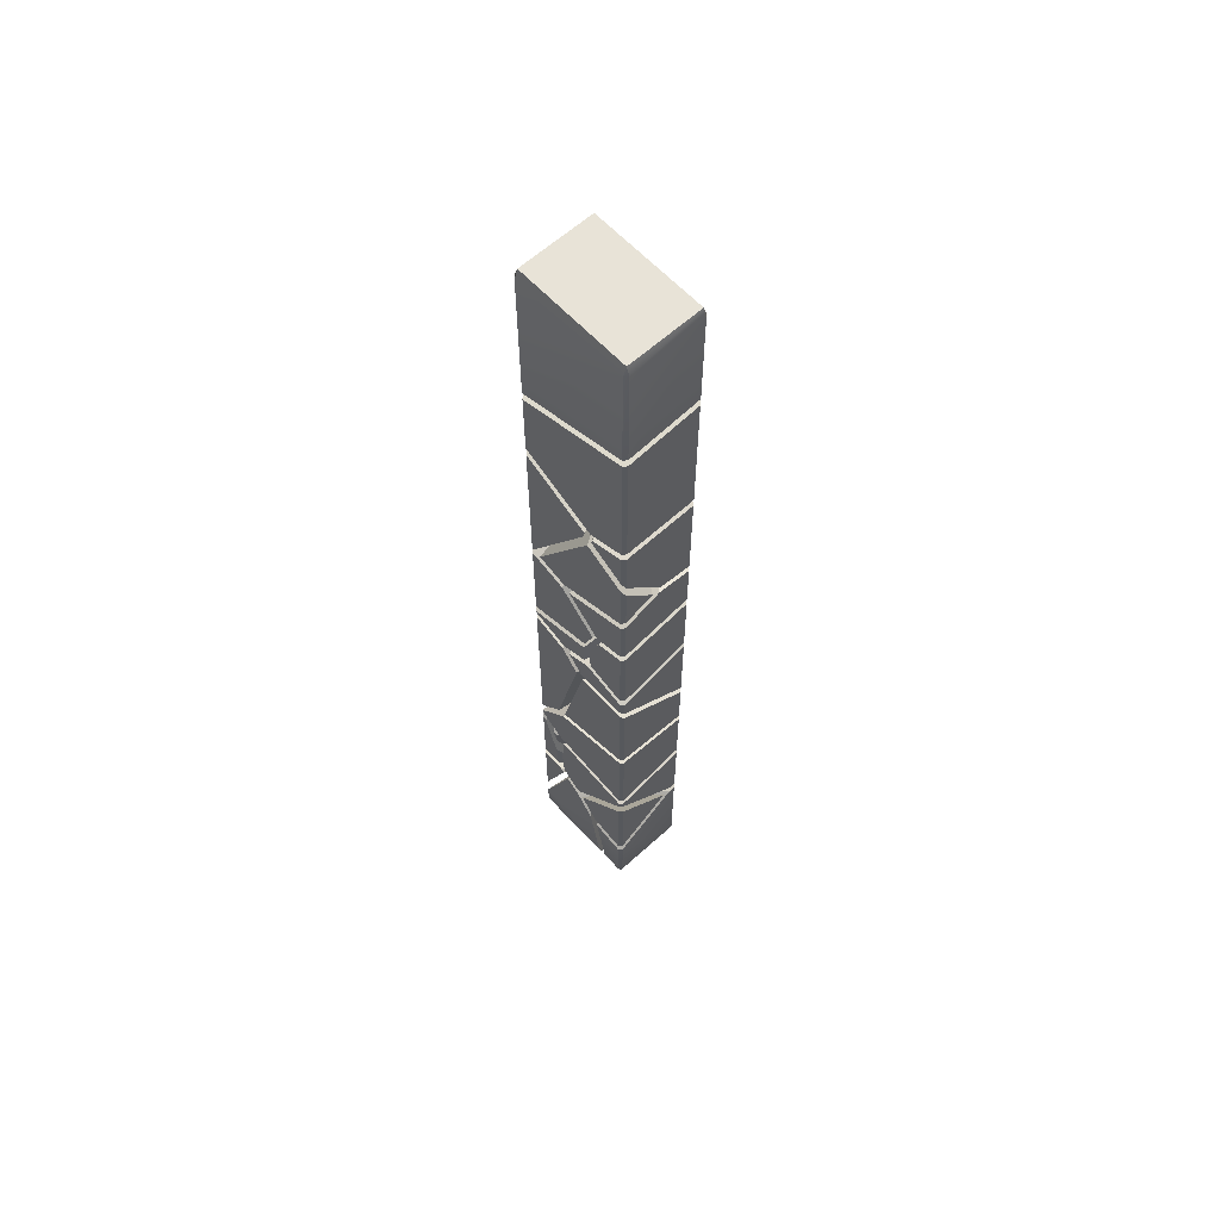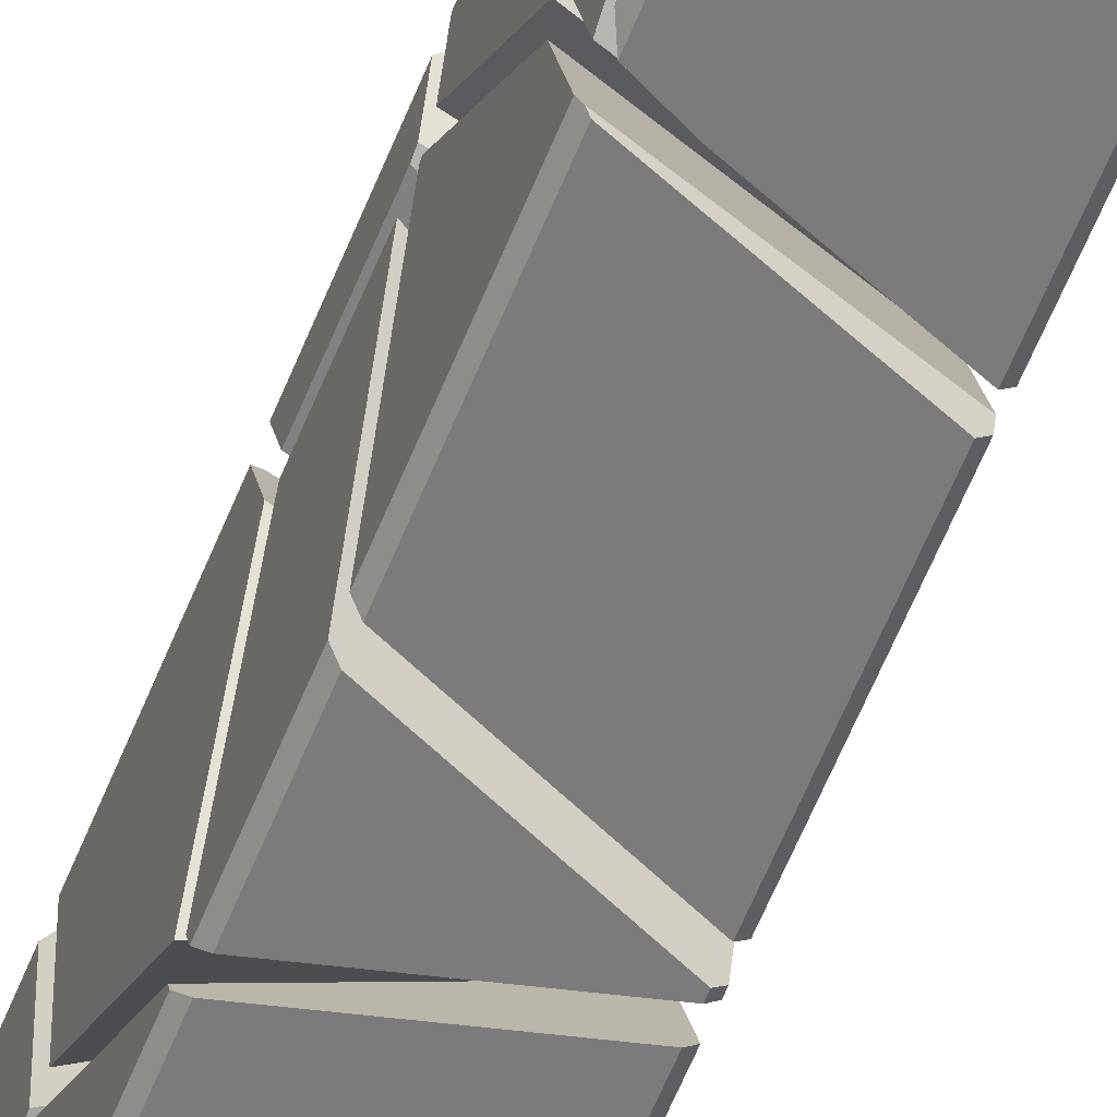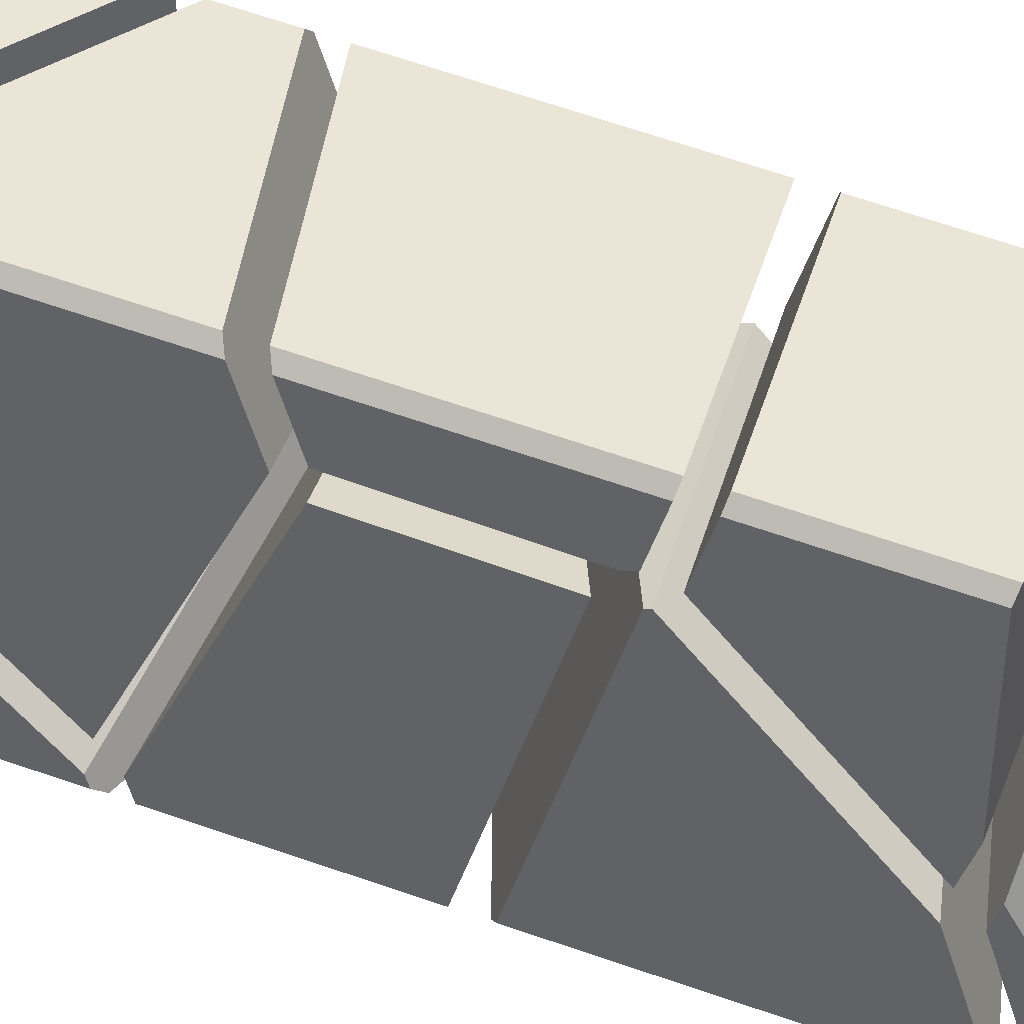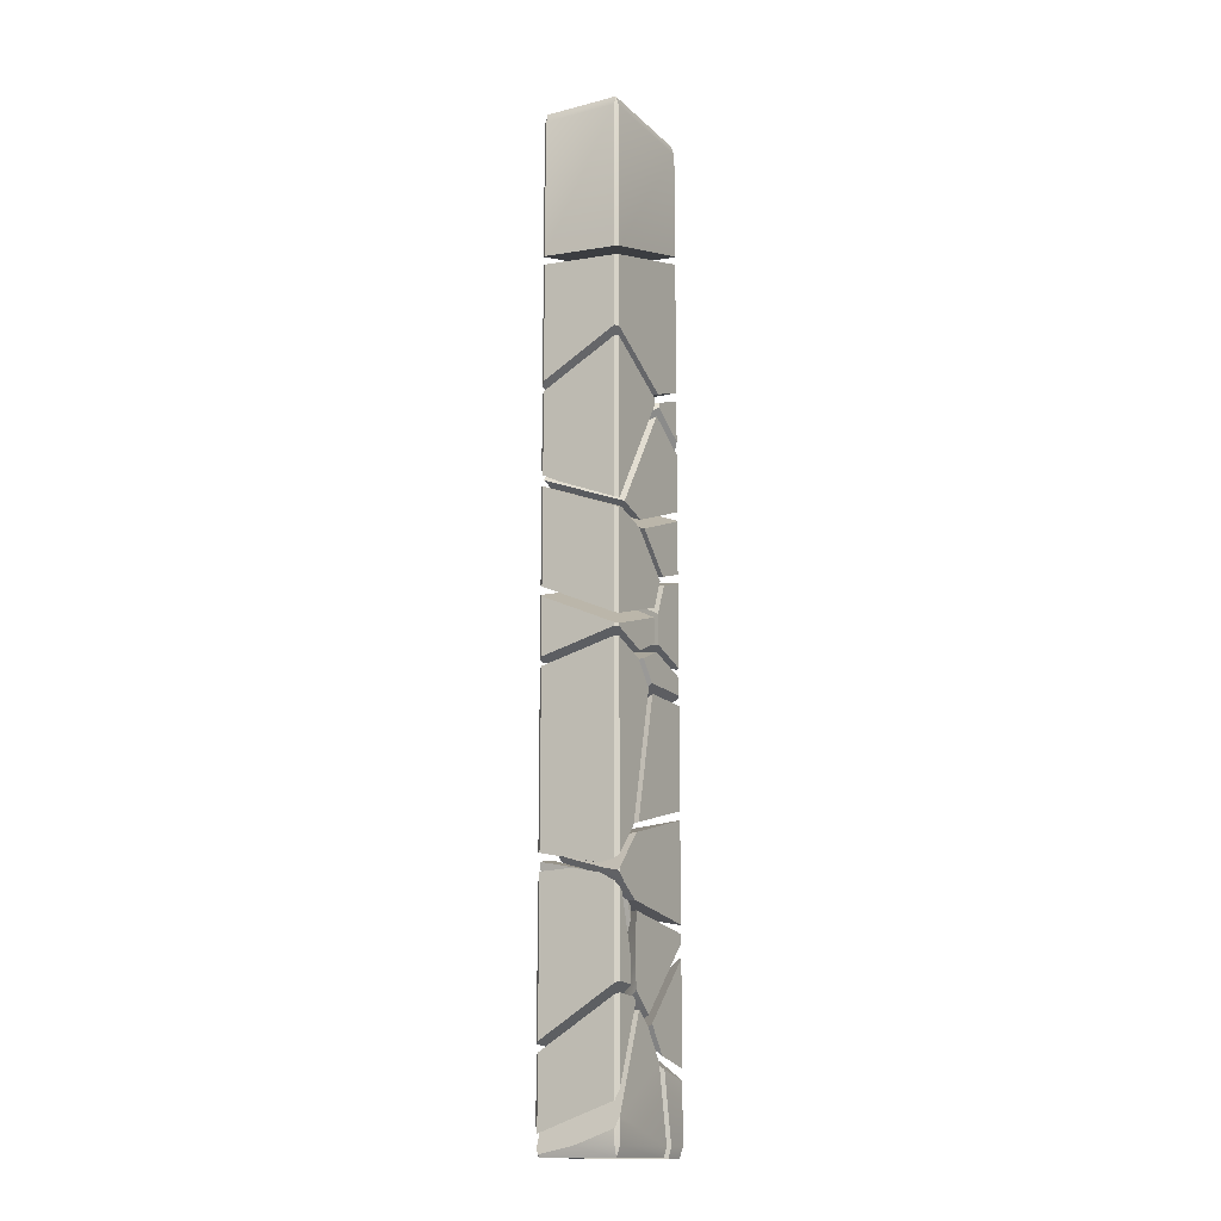
<metadata>
{"format":"obj","ext":"obj","renderer":"f3d","projection":"perspective","resolution":1024,"background":"white","views":[{"elev":61.9,"azim":137.4,"up":"+Z"},{"elev":-58.5,"azim":-21.5,"up":"+Y"},{"elev":44.2,"azim":-65.5,"up":"+Y"},{"elev":-15.1,"azim":28.8,"up":"+Z"}]}
</metadata>
<code>
g default
v 1 0.3276 -1.017
v -1 0.8487 -0.6583
v -1 1.42 -0.8513
v -0.92 1.5 -0.8998
v 0.92 1.5 -1.392
v 1 1.42 -1.386
v -1 0.1236 -3.061
v 1 0.08876 -1.781
v 1 1.42 -1.806
v 0.92 1.5 -1.859
v -0.92 1.5 -3.036
v -1 1.42 -3.085
v -1 -1.104 -1.535
v 1 -0.2994 -1.299
v -0.7748 1.5 -9.043
v 0.3127 0.1697 -9.539
v -0.1317 -0.04035 -9.424
v -1 0.6412 -9.073
v -1 1.42 -8.982
v -0.92 1.5 -8.998
v -0.7238 -0.2399 -9.699
v -1 -0.2286 -9.746
v 1 0.5783 -10.16
v 0.92 1.5 -10.33
v 1 1.42 -10.37
v -1 -0.3254 -9.867
v 1 0.8781 -11.76
v 0.92 0.8892 -12
v -0.92 0.1088 -12
v -1 0.02984 -11.76
v -1 1.42 -11.76
v -0.92 1.5 -11.76
v 0.92 1.5 -11.76
v 1 1.42 -11.76
v 0.92 1.42 -12
v -0.92 1.42 -12
v 1 -0.819 -8.72
v 0.7814 -0.7009 -8.865
v 1 -0.7139 -8.821
v -1 -0.8808 -9.953
v -1 -1.42 -11.33
v -0.92 -1.5 -11.51
v 0.92 -1.5 -10.86
v 1 -1.42 -10.63
v 1 -1.42 -8.673
v 0.92 -1.5 -8.716
v -0.92 -1.5 -9.856
v -1 -1.42 -9.911
v -1 -0.7457 4.762
v 1 0.4841 5.198
v 1 1.42 5.552
v 0.92 1.5 5.583
v -0.92 1.5 5.609
v -1 1.42 5.58
v -1 -1.42 8.137
v -0.92 -1.5 8.106
v -1 1.42 9.012
v -0.92 1.5 9.03
v 0.92 1.5 8.88
v 1 1.42 8.849
v 1 -1.42 7.973
v 0.92 -1.5 7.955
v -1 -1.42 5.124
v -0.92 -1.5 5.21
v 0.92 -1.5 6.219
v 1 -1.42 6.22
v 1 0.02349 -9.232
v 0.5267 0.1955 -9.452
v -0.5397 1.5 -8.966
v 0.92 1.5 -7.722
v 1 1.42 -7.739
v 1 0.4769 -9.882
v 1 1.42 -10.12
v 0.92 1.5 -10.08
v 1 0.5612 5.013
v -1 -0.6686 4.577
v -1 1.42 5.366
v -0.92 1.5 5.395
v 0.92 1.5 5.369
v 1 1.42 5.338
v -0.08743 1.5 2.99
v -1 0.0758 2.802
v -1 -0.9813 3.463
v 1 0.5255 4.886
v 1 1.42 4.326
v 0.92 1.5 4.182
v -0.92 1.5 2.893
v -1 1.42 2.879
v -0.1047 -1.5 -6.018
v 0.465 -1.459 -6.135
v 0.5713 -1.5 -6.158
v -1 -0.4104 -9.65
v -0.8163 -0.4179 -9.619
v 0.2205 -0.599 -8.984
v 0.5127 -0.6519 -8.799
v 1 -0.9638 -7.751
v 1 -1.328 -6.549
v -0.92 -1.5 -6.047
v -1 -1.42 -6.314
v -1 -0.4748 -9.731
v -1 -0.7223 -9.73
v 1 -0.9151 -8.477
v -1 -1.42 -9.676
v -0.92 -1.5 -9.62
v 0.92 -1.5 -8.481
v 1 -1.42 -8.437
v 1 -1.42 -6.468
v 0.92 -1.5 -6.353
v -0.9561 -1.464 2.693
v 1 -1.321 1.946
v 1 -1.42 1.912
v 0.92 -1.5 1.918
v -0.92 -1.5 2.666
v 1 0.2424 -0.004953
v -1 0.7523 1.052
v -1 -1.42 0.3815
v -0.92 -1.5 0.3208
v 0.92 -1.5 -0.507
v 1 -1.42 -0.5183
v 1 0.5179 0.6827
v -1 0.7677 1.091
v 1 -0.46 1.679
v -1 -0.5394 2.422
v -1 -1.42 2.695
v 1 0.3983 4.631
v -1 -1.108 3.208
v -1 -0.3003 2.703
v 0.1535 1.5 2.941
v 0.92 1.5 3.847
v 1 1.42 3.992
v 1 -1.165 2.119
v -1 -1.311 2.883
v 1 -0.4139 1.886
v -1 -0.4932 2.629
v 1 1.42 2.583
v 0.92 1.5 2.644
v -1 0.7395 -8.85
v 0.02528 -0.06532 -9.265
v 0.3681 0.09668 -9.354
v -0.7791 1.5 -8.831
v -0.92 1.5 -8.787
v -1 1.42 -8.771
v -1 0.8605 -6.714
v 1 -0.6741 -6.901
v 1 -0.7305 -7.896
v 0.5514 -0.4433 -8.86
v 1 -0.5292 -8.719
v 1 -0.133 -9.061
v 0.6756 -0.51 -8.784
v 1 -0.6852 -8.57
v -1 1.42 -6.796
v -0.92 1.5 -6.824
v 0.92 1.5 -7.201
v 1 1.42 -7.206
v 1 1.42 -7.4
v 0.92 1.5 -7.383
v -1 -1.42 8.347
v -0.92 -1.5 8.316
v 0.92 -1.5 8.165
v 1 -1.42 8.183
v 1 1.42 9.059
v 0.92 1.5 9.09
v -0.92 1.5 9.24
v -1 1.42 9.222
v -1 -1.42 11.76
v -0.92 -1.5 11.76
v 0.92 -1.5 11.76
v 1 -1.42 11.76
v 1 1.42 11.76
v 0.92 1.5 11.76
v -0.92 1.5 11.76
v -1 1.42 11.76
v -0.92 1.42 12
v -0.92 -1.42 12
v 0.92 1.42 12
v 0.92 -1.42 12
v -1 -1.271 -1.39
v 1 -0.4664 -1.154
v 1 0.222 -0.8451
v -1 0.7432 -0.4861
v -1 -1.42 -1.338
v -0.92 -1.5 -1.289
v 0.92 -1.5 -0.8137
v 1 -1.42 -0.8209
v 1 0.2122 -0.2421
v -1 0.7221 0.8151
v 1 -1.42 -0.7461
v 0.92 -1.5 -0.7348
v -0.92 -1.5 0.09297
v -1 -1.42 0.1537
v -0.05104 1.5 2.792
v -1 0.01902 2.597
v -1 1.42 2.678
v -0.92 1.5 2.692
v -1 -0.3027 2.474
v 1 -0.2234 1.731
v 1 0.6665 0.8244
v -1 0.9163 1.232
v 0.92 1.5 2.417
v 1 1.42 2.356
v 1 1.42 1.061
v 0.92 1.5 1.099
v -0.92 1.5 1.402
v -1 1.42 1.39
v -1 0.9498 -0.4747
v 1 0.4286 -0.8337
v 1 1.42 -1.169
v 0.92 1.5 -1.174
v -0.92 1.5 -0.682
v -1 1.42 -0.6336
v 1 0.7108 0.6261
v -1 0.9606 1.034
v -1 1.42 1.178
v -0.92 1.5 1.19
v 0.92 1.5 0.8867
v 1 1.42 0.8484
v -1 0.9268 0.9497
v 1 0.4169 -0.1075
v -1 0.4827 -8.939
v -0.1603 -0.1764 -9.279
v 0.09843 -0.3623 -9.08
v 1 -0.9394 -7.141
v 1 -0.9217 -6.829
v -1 0.6129 -6.643
v 1 -1.063 -6.734
v 0.09761 -1.283 -6.037
v -1 -0.7756 -5.71
v -1 -0.2459 -9.503
v -0.4352 -0.2691 -9.407
v -1 -1.363 -5.812
v -1 -1.34 -1.584
v 1 -0.5349 -1.348
v 1 -1.42 -1.039
v 0.92 -1.5 -1.032
v -0.92 -1.5 -1.507
v -1 -1.42 -1.556
v -1 -0.03053 -3.212
v 1 -0.06536 -1.932
v 0.5757 -1.5 -5.955
v 0.3355 -1.406 -5.903
v -0.9221 -1.498 -5.644
v -0.92 -1.5 -5.645
v -1 -0.7887 -5.505
v 1 -0.7845 -5.079
v -1 -0.4759 -5.161
v 0.92 -1.5 -5.883
v 1 -1.42 -5.778
v -1 -1.42 -5.614
v -0.5062 -1.5 2.724
v 1 -1.39 2.149
v 1 0.2711 4.819
v -1 -1.236 3.396
v -1 -1.42 3.099
v -0.92 -1.5 2.931
v 0.92 -1.5 2.144
v 1 -1.42 2.139
v 1 0.3301 5.029
v -1 -0.8997 4.592
v 1 -1.42 5.968
v 0.92 -1.5 5.967
v -0.92 -1.5 4.958
v -1 -1.42 4.871
v -1 -0.6687 -9.965
v 0.4592 -0.5213 -9.073
v 1 -0.5534 -8.964
v 1 -1.42 -11.18
v 0.92 -1.5 -11.41
v -0.06779 -1.5 -11.76
v -0.92 -1.446 -11.92
v -0.9628 -1.42 -11.87
v -1 -1.371 -11.76
v 1 0.3316 -10.02
v 0.4581 0.009357 -9.531
v 0.006063 -0.2042 -9.414
v -0.4257 -0.3498 -9.615
v -1 -0.5275 -9.965
v -1 -0.1906 -11.76
v -0.92 -0.1116 -12
v 0.92 0.6688 -12
v 1 0.6576 -11.76
v 0.4124 -0.4961 -9.101
v 1 -0.1876 -9.28
v 1 -1.42 -11.76
v 0.92 -1.5 -11.76
v 0.92 -1.42 -12
v -0.92 -1.42 -12
v -1 0.802 -6.5
v 1 -0.7326 -6.686
v 1 1.42 -7
v 0.92 1.5 -6.995
v -0.92 1.5 -6.618
v -1 1.42 -6.59
v -1 -0.5777 -5.573
v 0.5717 -1.305 -6.041
v 1 -1.2 -6.372
v 1 -0.636 -5.216
v -1 -0.3274 -5.298
v -1 1.42 -4.833
v -0.92 1.5 -4.805
v 0.92 1.5 -4.655
v 1 1.42 -4.67
v 0.9628 -1.457 -6.127
v 1 -1.42 -6.078
v 1 -1.42 -6.18
v 1 0.1224 -2.019
v -1 0.1572 -3.299
v -1 1.42 -3.323
v -0.92 1.5 -3.273
v 0.92 1.5 -2.096
v 1 1.42 -2.043
v -1 -0.2471 -5.069
v 1 -0.5557 -4.987
v 1 1.42 -4.462
v 0.92 1.5 -4.447
v -0.92 1.5 -4.598
v -1 1.42 -4.626
g Mesh
f 4 3 2
f 14 8 1
f 10 9 8
f 7 13 2
f 23 25 24
f 16 15 18
f 18 19 31
f 29 28 27
f 24 33 32
f 43 42 41
f 45 37 38
f 52 51 50
f 55 57 54
f 59 58 57
f 64 63 49
f 61 66 50
f 68 67 71
f 74 73 72
f 77 76 75
f 82 81 84
f 81 87 78
f 82 83 76
f 91 89 105
f 104 103 101
f 99 98 89
f 103 99 92
f 106 102 96
f 108 107 97
f 112 111 110
f 123 124 109
f 114 120 122
f 116 115 114
f 123 121 115
f 116 117 113
f 127 126 125
f 133 134 127
f 135 130 125
f 139 138 137
f 146 138 139
f 145 144 143
f 155 154 144
f 140 156 155
f 152 151 143
f 152 153 156
f 158 157 160
f 187 184 178
f 188 187 185
f 182 181 177
f 180 177 190
f 200 199 191
f 202 201 197
f 203 194 191
f 193 204 198
f 208 207 206
f 210 205 217
f 214 213 212
f 216 211 218
f 221 220 219
f 228 229 221
f 226 225 223
f 230 227 224
f 234 233 232
f 248 241 242
f 245 243 248
f 247 246 239
f 242 239 246
f 233 238 232
f 251 250 249
f 259 256 250
f 260 259 257
f 261 254 249
f 266 265 264
f 273 274 281
f 275 276 263
f 277 276 275
f 282 265 266
f 277 278 286
f 285 284 268
f 289 288 287
f 298 292 287
f 297 296 301
f 296 297 293
f 303 304 295
f 293 287 288
f 308 307 306
f 315 314 313
f 8 14 13
f 5 6 9
f 10 11 4
f 11 12 3
f 14 1 2
f 34 35 33
f 27 34 25
f 32 36 31
f 26 21 22
f 31 36 29
f 21 17 18
f 32 31 19
f 35 34 27
f 36 35 28
f 32 33 35
f 34 33 24
f 39 38 37
f 40 41 48
f 47 48 41
f 46 47 42
f 43 44 45
f 37 45 44
f 65 66 61
f 56 55 63
f 62 56 64
f 53 54 57
f 52 53 58
f 59 60 51
f 67 68 72
f 72 73 71
f 70 71 73
f 69 70 74
f 84 85 80
f 82 88 87
f 79 80 85
f 87 88 77
f 84 75 76
f 91 90 89
f 92 93 100
f 93 94 101
f 102 95 96
f 98 99 103
f 105 106 107
f 122 120 121
f 120 114 115
f 112 113 117
f 118 119 111
f 134 132 126
f 133 131 132
f 126 132 131
f 129 130 135
f 128 129 136
f 150 149 147
f 153 154 155
f 146 149 150
f 143 151 142
f 141 142 151
f 174 173 172
f 166 167 176
f 167 166 158
f 169 168 160
f 169 170 175
f 170 169 161
f 171 170 162
f 168 167 159
f 175 176 168
f 168 176 167
f 175 173 174
f 170 171 173
f 173 171 172
f 172 171 163
f 174 165 166
f 166 165 157
f 165 172 164
f 179 178 177
f 188 189 182
f 189 190 181
f 183 184 187
f 180 186 185
f 191 194 193
f 197 196 195
f 197 201 200
f 199 200 201
f 203 204 193
f 212 217 218
f 209 210 213
f 208 209 214
f 215 216 207
f 217 205 206
f 230 226 227
f 223 225 222
f 229 220 221
f 220 229 228
f 245 237 238
f 240 239 242
f 240 241 248
f 246 247 233
f 232 238 237
f 255 256 259
f 250 256 255
f 261 262 253
f 257 251 252
f 252 253 262
f 285 283 284
f 285 286 278
f 270 286 269
f 281 274 275
f 276 277 271
f 272 273 282
f 283 285 279
f 284 283 266
f 268 284 267
f 294 295 304
f 302 304 303
f 291 292 298
f 290 291 299
f 300 301 289
f 312 313 310
f 309 310 313
f 314 315 308
f 315 316 307
f 306 311 312
f 306 307 316
f 7 8 13
f 10 5 9
f 5 10 4
f 4 11 3
f 13 14 2
f 23 27 25
f 30 31 29
f 22 21 18
f 20 32 19
f 28 35 27
f 29 36 28
f 36 32 35
f 25 34 24
f 42 47 41
f 43 46 42
f 46 43 45
f 39 37 44
f 62 65 61
f 64 56 63
f 65 62 64
f 58 53 57
f 59 52 58
f 52 59 51
f 67 72 71
f 74 70 73
f 75 84 80
f 81 82 87
f 86 79 85
f 78 87 77
f 83 84 76
f 100 93 101
f 104 98 103
f 108 105 107
f 123 122 121
f 121 120 115
f 118 112 117
f 112 118 111
f 127 134 126
f 134 133 132
f 125 126 131
f 136 129 135
f 156 153 155
f 145 146 150
f 137 143 142
f 152 141 151
f 165 174 172
f 174 166 176
f 159 167 158
f 161 169 160
f 162 170 161
f 163 171 162
f 160 168 159
f 169 175 168
f 176 175 174
f 175 170 173
f 164 172 163
f 158 166 157
f 157 165 164
f 180 179 177
f 183 188 182
f 182 189 181
f 188 183 187
f 179 180 185
f 192 191 193
f 198 197 195
f 196 197 200
f 202 199 201
f 194 203 193
f 211 212 218
f 214 209 213
f 215 208 214
f 208 215 207
f 218 217 206
f 219 220 228
f 244 245 238
f 241 240 242
f 243 240 248
f 234 246 233
f 231 232 237
f 260 255 259
f 249 250 255
f 254 261 253
f 258 257 252
f 258 252 262
f 279 285 278
f 263 276 271
f 280 283 279
f 267 284 266
f 302 294 304
f 299 291 298
f 300 290 299
f 290 300 289
f 305 312 310
f 314 309 313
f 309 314 308
f 308 315 307
f 305 306 312
f 311 306 316
f 2 1 5
f 6 5 1
f 6 1 8
f 10 8 7
f 12 11 7
f 7 2 3
f 24 15 16
f 19 18 15
f 26 22 31
f 23 16 30
f 30 16 21
f 17 21 16
f 15 24 32
f 44 40 38
f 43 41 40
f 47 46 38
f 40 48 47
f 50 49 54
f 63 54 49
f 60 57 55
f 61 55 56
f 66 65 49
f 61 50 51
f 71 70 69
f 74 72 68
f 79 78 75
f 84 81 86
f 79 86 78
f 88 82 76
f 105 89 98
f 104 101 94
f 102 106 105
f 105 94 95
f 93 92 99
f 96 95 94
f 96 89 90
f 99 89 96
f 100 101 92
f 106 96 97
f 97 90 91
f 110 109 113
f 123 109 110
f 111 122 110
f 119 114 122
f 118 117 114
f 123 115 116
f 124 113 109
f 129 128 125
f 133 127 128
f 128 136 135
f 133 135 125
f 140 137 142
f 149 146 148
f 143 137 146
f 138 146 137
f 155 144 145
f 147 148 145
f 155 148 139
f 154 153 143
f 152 156 140
f 161 160 157
f 162 161 164
f 178 179 185
f 190 189 185
f 182 177 178
f 178 184 183
f 181 190 177
f 196 200 191
f 192 195 196
f 202 197 198
f 198 204 203
f 202 203 191
f 192 193 198
f 208 206 205
f 210 209 205
f 217 212 213
f 212 211 215
f 216 215 211
f 218 206 207
f 221 219 224
f 224 223 222
f 230 228 221
f 226 221 222
f 226 223 224
f 230 224 219
f 232 231 235
f 236 235 231
f 242 235 236
f 237 236 231
f 248 236 237
f 247 239 240
f 245 244 240
f 246 234 235
f 244 238 233
f 253 252 249
f 259 250 251
f 260 257 258
f 258 262 261
f 260 261 249
f 263 268 266
f 268 267 266
f 268 263 271
f 271 270 269
f 281 264 282
f 265 282 264
f 281 275 263
f 273 272 275
f 278 277 280
f 272 280 277
f 280 272 266
f 271 286 270
f 269 286 268
f 291 290 287
f 293 297 287
f 299 298 301
f 303 296 294
f 295 288 296
f 296 288 289
f 288 295 294
f 306 305 309
f 310 309 305
f 313 312 311
f 316 315 311
f 4 2 5
f 9 6 8
f 11 10 7
f 12 7 3
f 23 24 16
f 20 19 15
f 30 26 31
f 27 23 30
f 26 30 21
f 20 15 32
f 39 44 38
f 44 43 40
f 40 47 38
f 53 50 54
f 61 60 55
f 62 61 56
f 50 66 49
f 60 61 51
f 69 74 68
f 80 79 75
f 85 84 86
f 77 88 76
f 104 105 98
f 105 104 94
f 102 105 95
f 94 93 99
f 97 96 90
f 94 99 96
f 107 106 97
f 108 97 91
f 112 110 113
f 122 123 110
f 111 119 122
f 119 118 114
f 124 123 116
f 130 129 125
f 135 133 128
f 131 133 125
f 141 140 142
f 147 149 148
f 145 143 146
f 148 155 145
f 150 147 145
f 140 155 139
f 144 154 143
f 141 152 140
f 164 161 157
f 163 162 164
f 187 178 185
f 186 190 185
f 183 182 178
f 192 196 191
f 203 202 198
f 199 202 191
f 195 192 198
f 209 208 205
f 214 212 215
f 216 218 207
f 222 221 224
f 226 230 221
f 225 226 222
f 227 226 224
f 228 230 219
f 234 232 235
f 248 242 236
f 245 248 237
f 244 247 240
f 243 245 240
f 242 246 235
f 247 244 233
f 254 253 249
f 257 259 251
f 261 260 258
f 255 260 249
f 264 263 266
f 269 268 271
f 273 281 282
f 264 281 263
f 274 273 275
f 279 278 280
f 275 272 277
f 283 280 266
f 292 291 287
f 300 299 301
f 302 303 294
f 303 295 296
f 301 296 289
f 308 306 309
f 315 313 311
f 17 16 18
f 22 18 31
f 30 29 27
f 46 45 38
f 53 52 50
f 63 55 54
f 60 59 57
f 65 64 49
f 69 68 71
f 78 77 75
f 83 82 84
f 86 81 78
f 108 91 105
f 101 103 92
f 117 116 114
f 124 116 113
f 128 127 125
f 140 139 137
f 148 146 139
f 153 152 143
f 159 158 160
f 189 188 185
f 186 180 190
f 213 210 217
f 252 251 249
f 272 282 266
f 271 277 286
f 286 285 268
f 290 289 287
f 297 298 287
f 298 297 301
f 294 296 293
f 294 293 288

</code>
